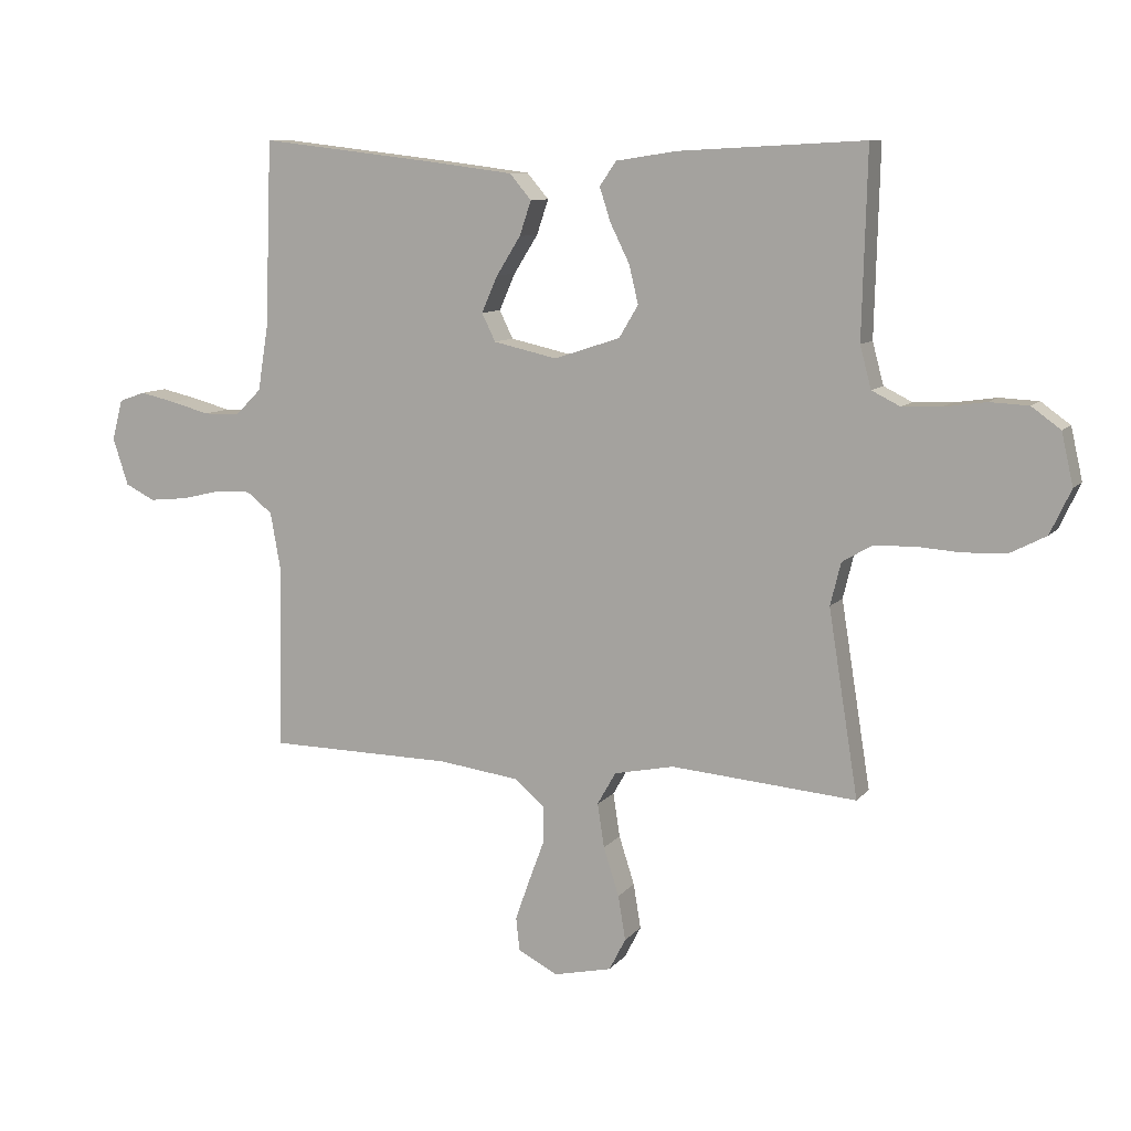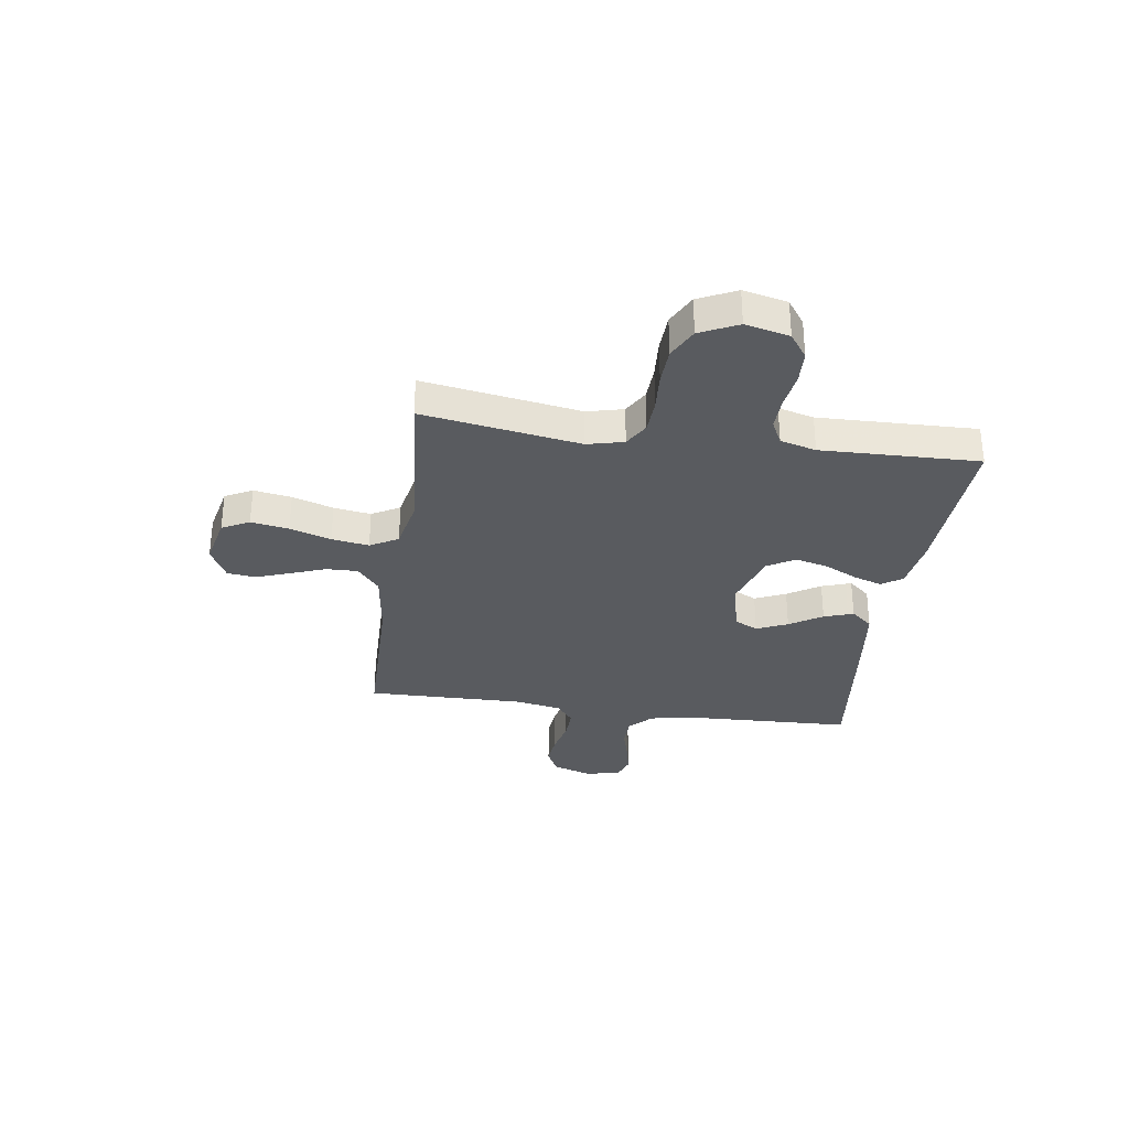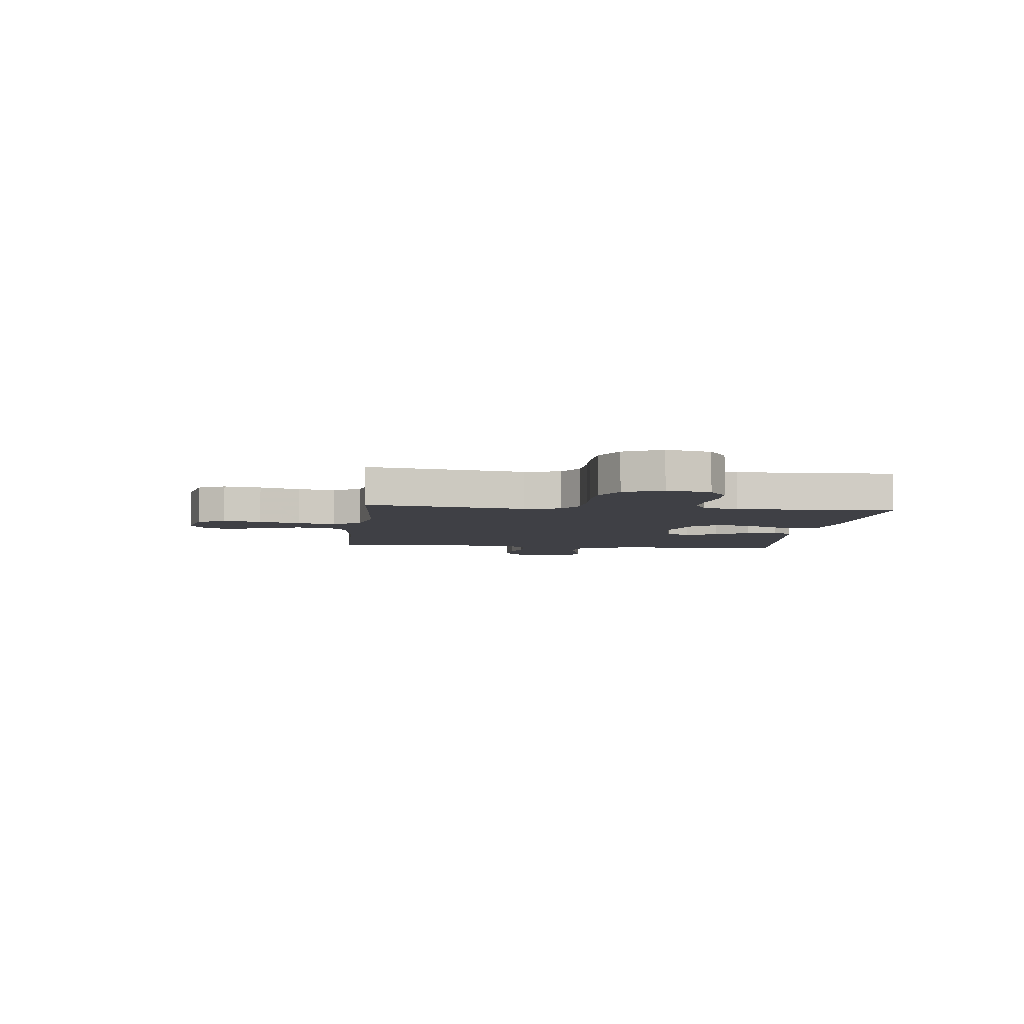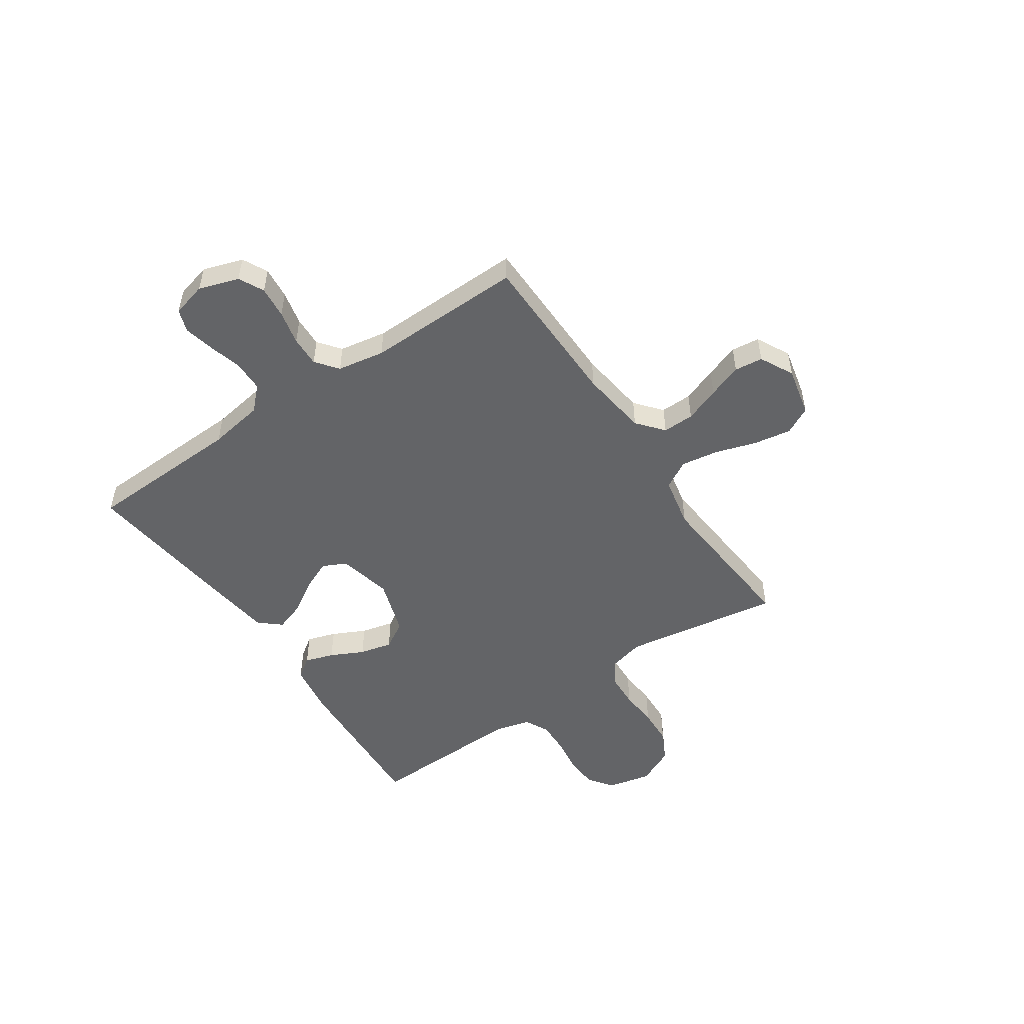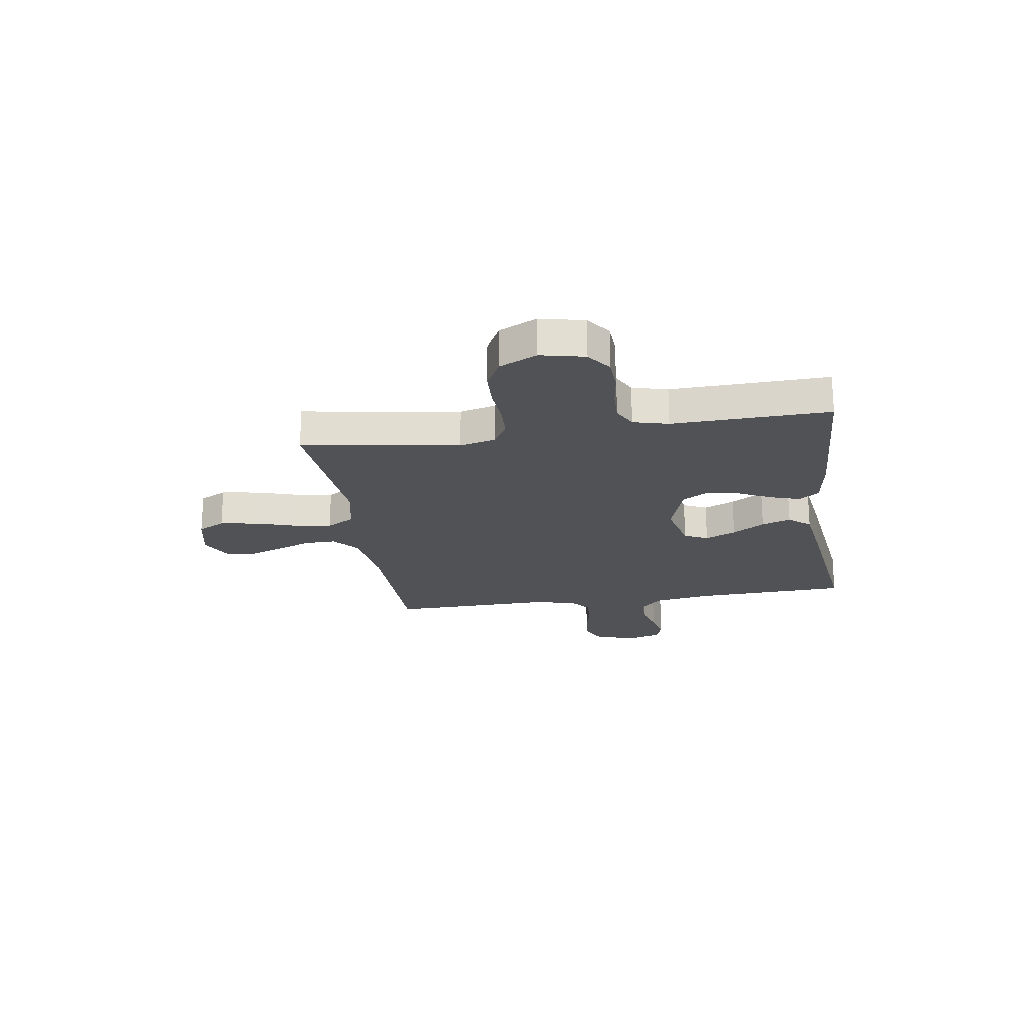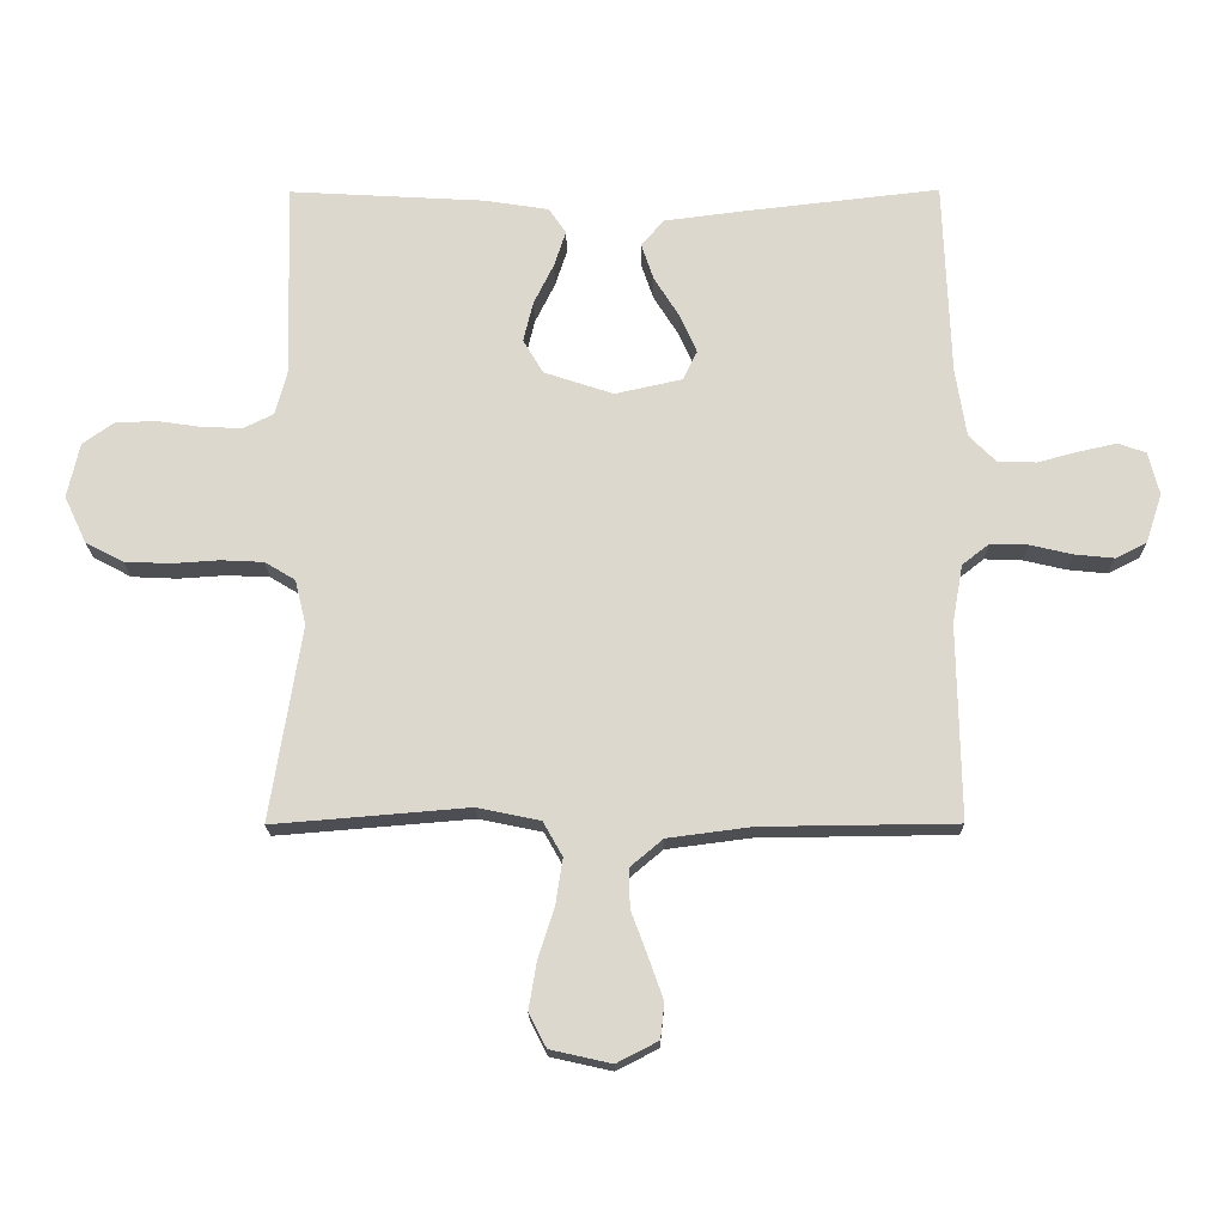
<metadata>
{"format":"obj","ext":"obj","renderer":"f3d","projection":"perspective","resolution":1024,"background":"white","views":[{"elev":9.5,"azim":-157.8,"up":"+Z"},{"elev":-32.0,"azim":-98.2,"up":"+Y"},{"elev":-5.2,"azim":-96.5,"up":"+Y"},{"elev":-51.2,"azim":124.2,"up":"+Y"},{"elev":-21.2,"azim":-81.1,"up":"+Y"},{"elev":-17.9,"azim":0.4,"up":"+Z"}]}
</metadata>
<code>
v 0.5 0.07 -0.5
v 0.2 0.07 -0.504
v 0.071 0.07 -0.521
v 0.021 0.07 -0.563
v 0.022 0.07 -0.623
v 0.047 0.07 -0.69
v 0.07 0.07 -0.755
v 0.064 0.07 -0.809
v 0 0.07 -0.842
v -0.094 0.07 -0.821
v -0.121 0.07 -0.769
v -0.109 0.07 -0.697
v -0.084 0.07 -0.619
v -0.073 0.07 -0.548
v -0.103 0.07 -0.495
v -0.2 0.07 -0.475
v -0.5 0.07 -0.5
v -0.452 0.07 -0.2
v -0.469 0.07 -0.131
v -0.516 0.07 -0.103
v -0.581 0.07 -0.1
v -0.654 0.07 -0.105
v -0.724 0.07 -0.102
v -0.782 0.07 -0.072
v -0.816 0.07 0
v -0.797 0.07 0.084
v -0.75 0.07 0.118
v -0.687 0.07 0.121
v -0.618 0.07 0.111
v -0.556 0.07 0.109
v -0.51 0.07 0.132
v -0.492 0.07 0.2
v -0.5 0.07 0.5
v -0.2 0.07 0.484
v -0.101 0.07 0.469
v -0.074 0.07 0.43
v -0.092 0.07 0.375
v -0.123 0.07 0.312
v -0.138 0.07 0.25
v -0.107 0.07 0.198
v 0 0.07 0.163
v 0.103 0.07 0.186
v 0.125 0.07 0.231
v 0.099 0.07 0.29
v 0.06 0.07 0.352
v 0.041 0.07 0.408
v 0.076 0.07 0.449
v 0.2 0.07 0.465
v 0.5 0.07 0.5
v 0.511 0.07 0.2
v 0.528 0.07 0.094
v 0.57 0.07 0.052
v 0.629 0.07 0.051
v 0.692 0.07 0.068
v 0.75 0.07 0.081
v 0.793 0.07 0.066
v 0.81 0.07 0
v 0.785 0.07 -0.076
v 0.737 0.07 -0.1
v 0.676 0.07 -0.094
v 0.611 0.07 -0.079
v 0.553 0.07 -0.077
v 0.511 0.07 -0.11
v 0.495 0.07 -0.2
v 0.5 0 -0.5
v 0.2 0 -0.504
v 0.071 0 -0.521
v 0.021 0 -0.563
v 0.022 0 -0.623
v 0.047 0 -0.69
v 0.07 0 -0.755
v 0.064 0 -0.809
v 0 0 -0.842
v -0.094 0 -0.821
v -0.121 0 -0.769
v -0.109 0 -0.697
v -0.084 0 -0.619
v -0.073 0 -0.548
v -0.103 0 -0.495
v -0.2 0 -0.475
v -0.5 0 -0.5
v -0.452 0 -0.2
v -0.469 0 -0.131
v -0.516 0 -0.103
v -0.581 0 -0.1
v -0.654 0 -0.105
v -0.724 0 -0.102
v -0.782 0 -0.072
v -0.816 0 0
v -0.797 0 0.084
v -0.75 0 0.118
v -0.687 0 0.121
v -0.618 0 0.111
v -0.556 0 0.109
v -0.51 0 0.132
v -0.492 0 0.2
v -0.5 0 0.5
v -0.2 0 0.484
v -0.101 0 0.469
v -0.074 0 0.43
v -0.092 0 0.375
v -0.123 0 0.312
v -0.138 0 0.25
v -0.107 0 0.198
v 0 0 0.163
v 0.103 0 0.186
v 0.125 0 0.231
v 0.099 0 0.29
v 0.06 0 0.352
v 0.041 0 0.408
v 0.076 0 0.449
v 0.2 0 0.465
v 0.5 0 0.5
v 0.511 0 0.2
v 0.528 0 0.094
v 0.57 0 0.052
v 0.629 0 0.051
v 0.692 0 0.068
v 0.75 0 0.081
v 0.793 0 0.066
v 0.81 0 0
v 0.785 0 -0.076
v 0.737 0 -0.1
v 0.676 0 -0.094
v 0.611 0 -0.079
v 0.553 0 -0.077
v 0.511 0 -0.11
v 0.495 0 -0.2
f 59 60 61
f 58 59 61
f 57 58 61
f 56 57 61
f 55 56 61
f 54 55 61
f 53 54 61
f 52 53 61 62
f 51 52 62 63
f 48 49 50
f 47 48 50
f 46 47 50
f 45 46 50
f 44 45 50
f 51 63 64
f 50 51 64
f 44 50 64
f 43 44 64
f 36 37 38
f 35 36 38
f 34 35 38
f 33 34 38
f 32 33 38
f 31 32 38 39
f 30 31 39 40
f 27 28 29
f 26 27 29
f 25 26 29
f 24 25 29
f 23 24 29
f 22 23 29
f 21 22 29
f 20 21 29 30
f 30 40 41
f 20 30 41
f 19 20 41
f 16 17 18
f 19 41 42
f 18 19 42
f 16 18 42
f 15 16 42
f 11 12 13
f 10 11 13
f 9 10 13
f 8 9 13
f 7 8 13
f 6 7 13
f 5 6 13
f 4 5 13 14
f 64 1 2
f 43 64 2
f 42 43 2
f 15 42 2
f 3 4 14 15
f 2 3 15
f 125 124 123
f 125 123 122
f 125 122 121
f 125 121 120
f 125 120 119
f 125 119 118
f 125 118 117
f 126 125 117 116
f 127 126 116 115
f 114 113 112
f 114 112 111
f 114 111 110
f 114 110 109
f 114 109 108
f 128 127 115
f 128 115 114
f 128 114 108
f 128 108 107
f 102 101 100
f 102 100 99
f 102 99 98
f 102 98 97
f 102 97 96
f 103 102 96 95
f 104 103 95 94
f 93 92 91
f 93 91 90
f 93 90 89
f 93 89 88
f 93 88 87
f 93 87 86
f 93 86 85
f 94 93 85 84
f 105 104 94
f 105 94 84
f 105 84 83
f 82 81 80
f 106 105 83
f 106 83 82
f 106 82 80
f 106 80 79
f 77 76 75
f 77 75 74
f 77 74 73
f 77 73 72
f 77 72 71
f 77 71 70
f 77 70 69
f 78 77 69 68
f 66 65 128
f 66 128 107
f 66 107 106
f 66 106 79
f 79 78 68 67
f 79 67 66
f 1 65 66 2
f 2 66 67 3
f 3 67 68 4
f 4 68 69 5
f 5 69 70 6
f 6 70 71 7
f 7 71 72 8
f 8 72 73 9
f 9 73 74 10
f 10 74 75 11
f 11 75 76 12
f 12 76 77 13
f 13 77 78 14
f 14 78 79 15
f 15 79 80 16
f 16 80 81 17
f 17 81 82 18
f 18 82 83 19
f 19 83 84 20
f 20 84 85 21
f 21 85 86 22
f 22 86 87 23
f 23 87 88 24
f 24 88 89 25
f 25 89 90 26
f 26 90 91 27
f 27 91 92 28
f 28 92 93 29
f 29 93 94 30
f 30 94 95 31
f 31 95 96 32
f 32 96 97 33
f 33 97 98 34
f 34 98 99 35
f 35 99 100 36
f 36 100 101 37
f 37 101 102 38
f 38 102 103 39
f 39 103 104 40
f 40 104 105 41
f 41 105 106 42
f 42 106 107 43
f 43 107 108 44
f 44 108 109 45
f 45 109 110 46
f 46 110 111 47
f 47 111 112 48
f 48 112 113 49
f 49 113 114 50
f 50 114 115 51
f 51 115 116 52
f 52 116 117 53
f 53 117 118 54
f 54 118 119 55
f 55 119 120 56
f 56 120 121 57
f 57 121 122 58
f 58 122 123 59
f 59 123 124 60
f 60 124 125 61
f 61 125 126 62
f 62 126 127 63
f 63 127 128 64
f 64 128 65 1

</code>
